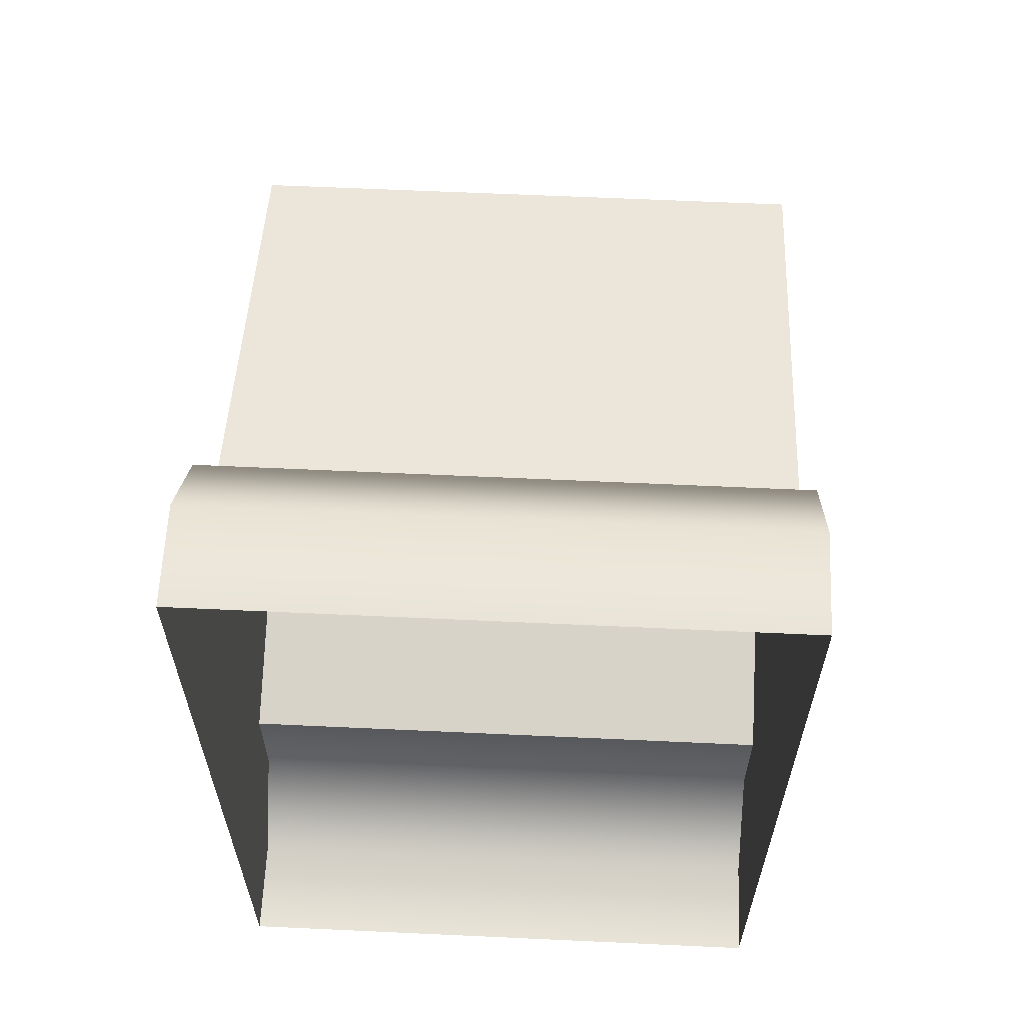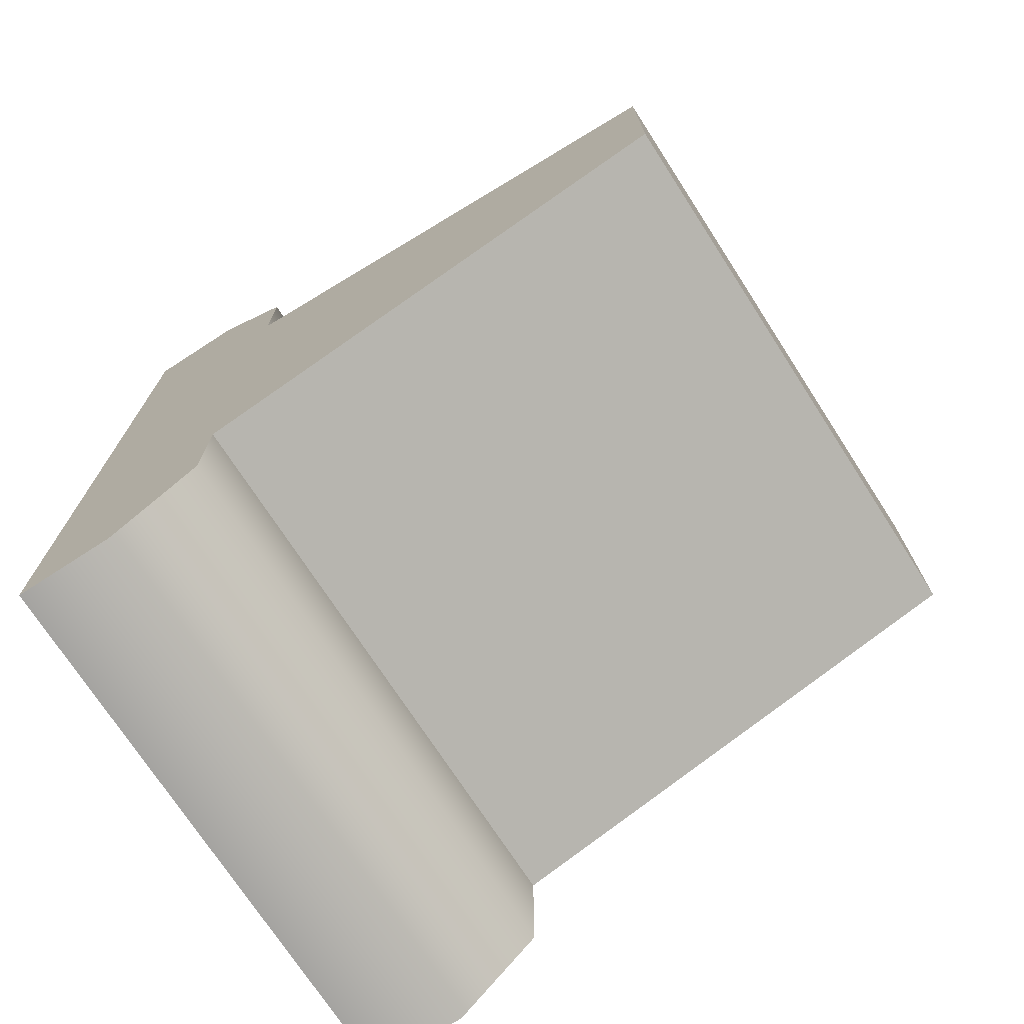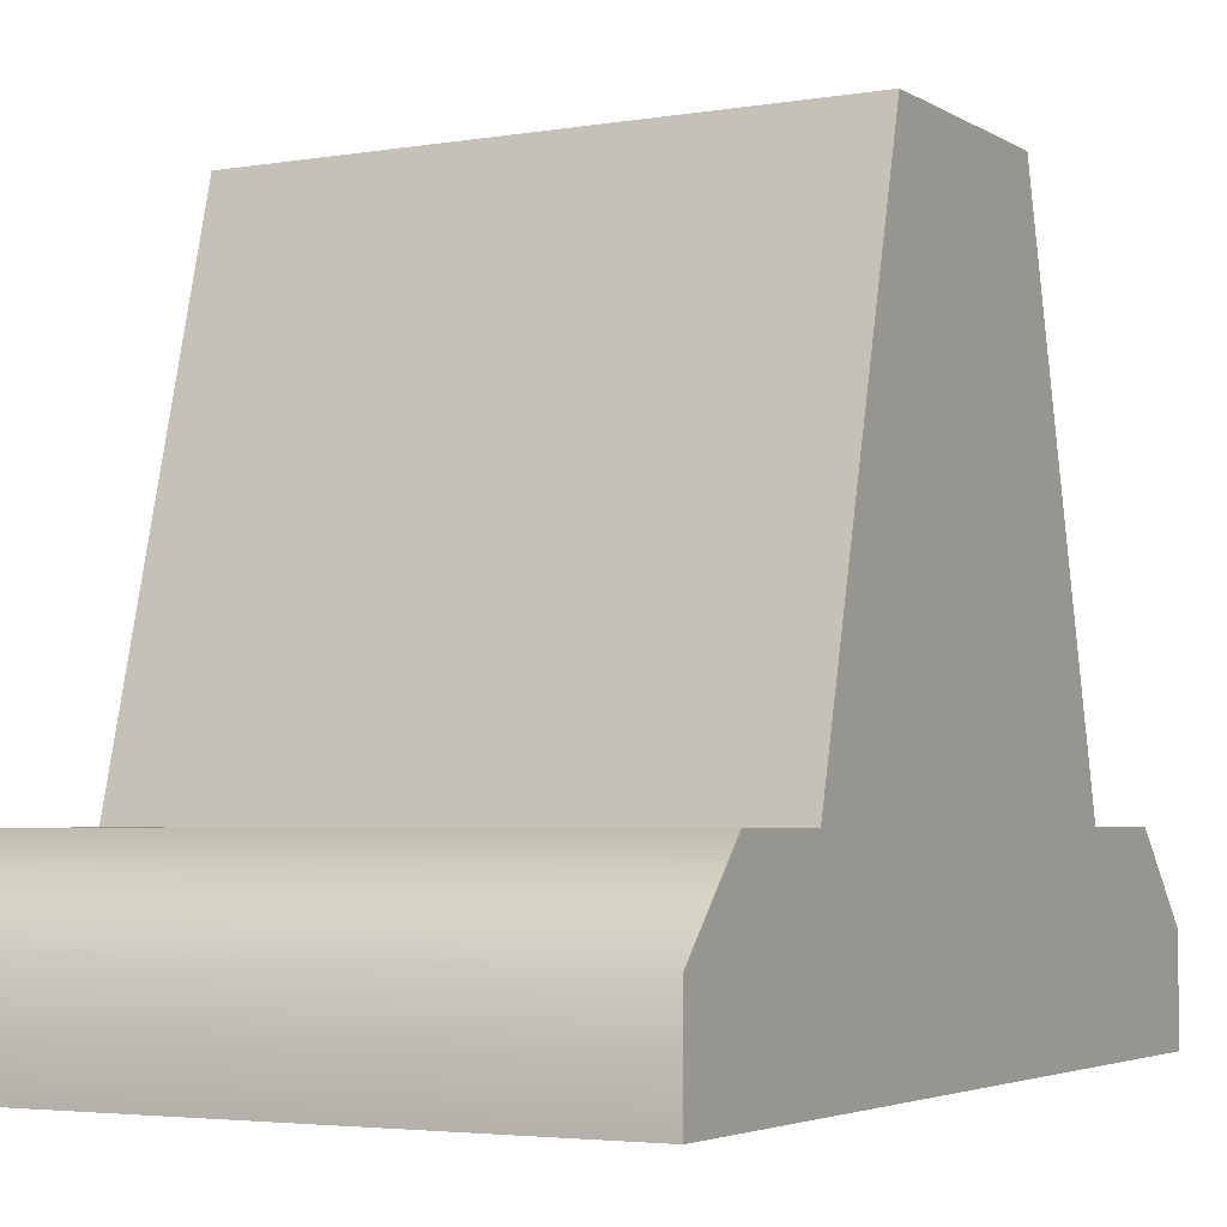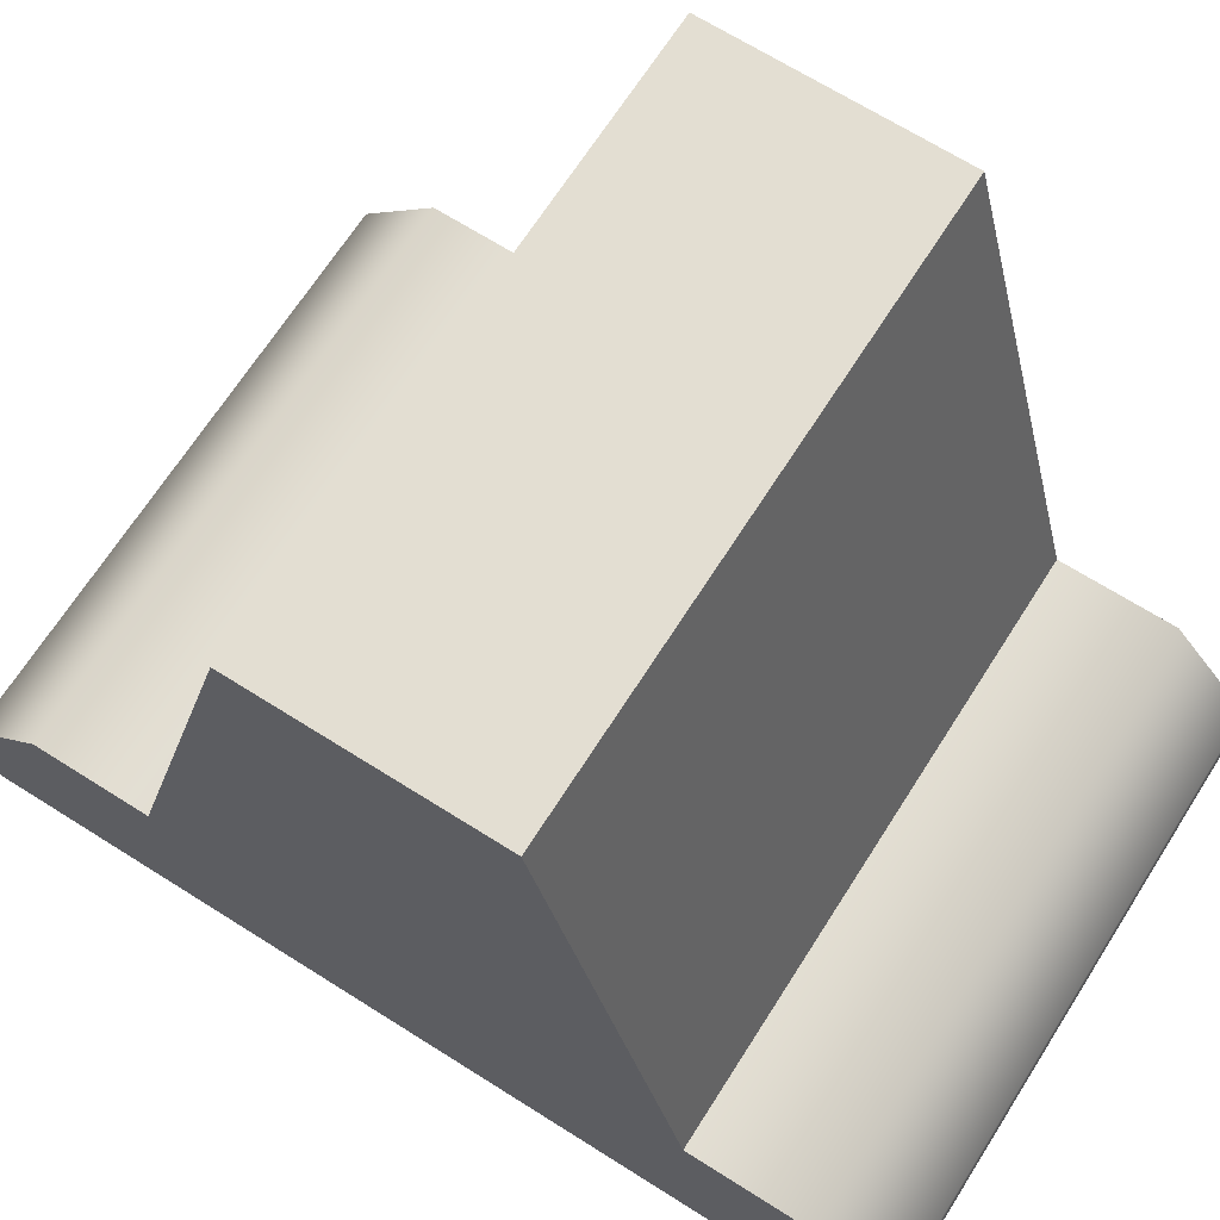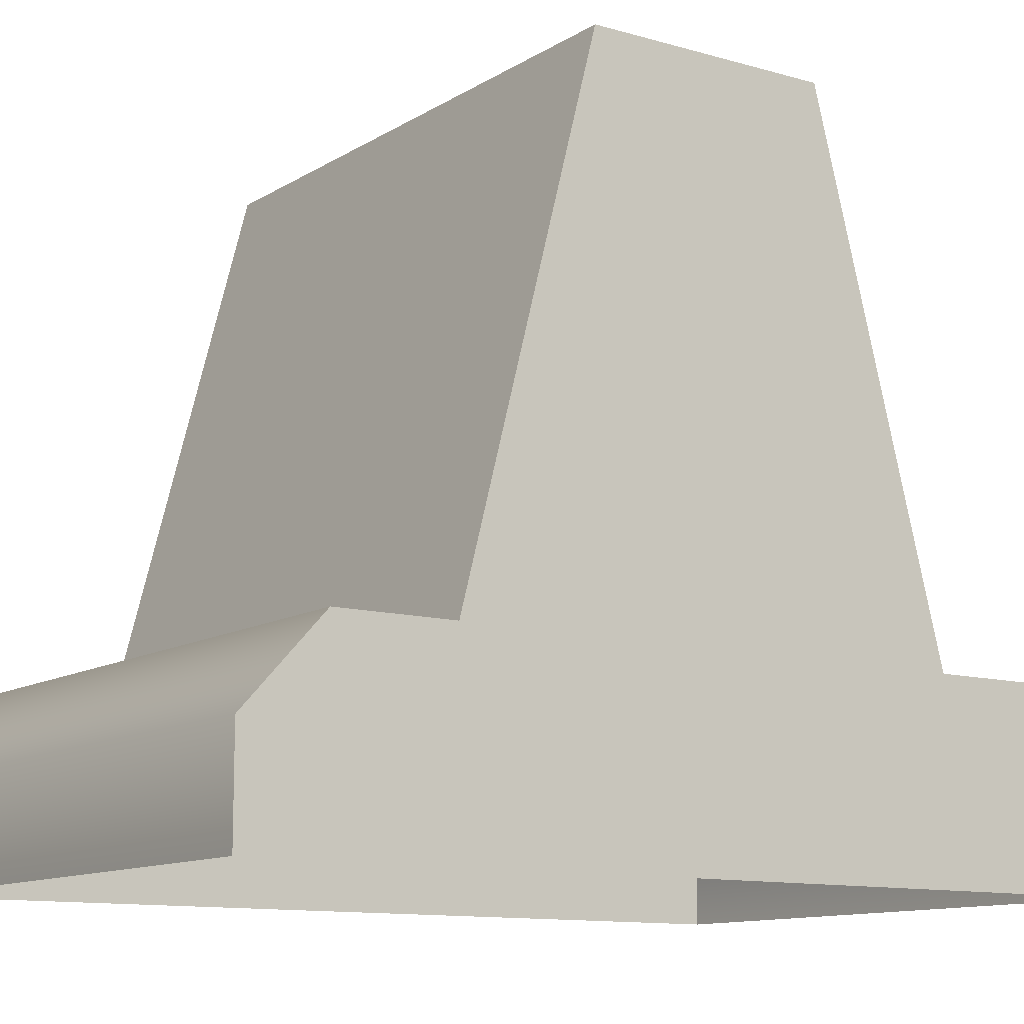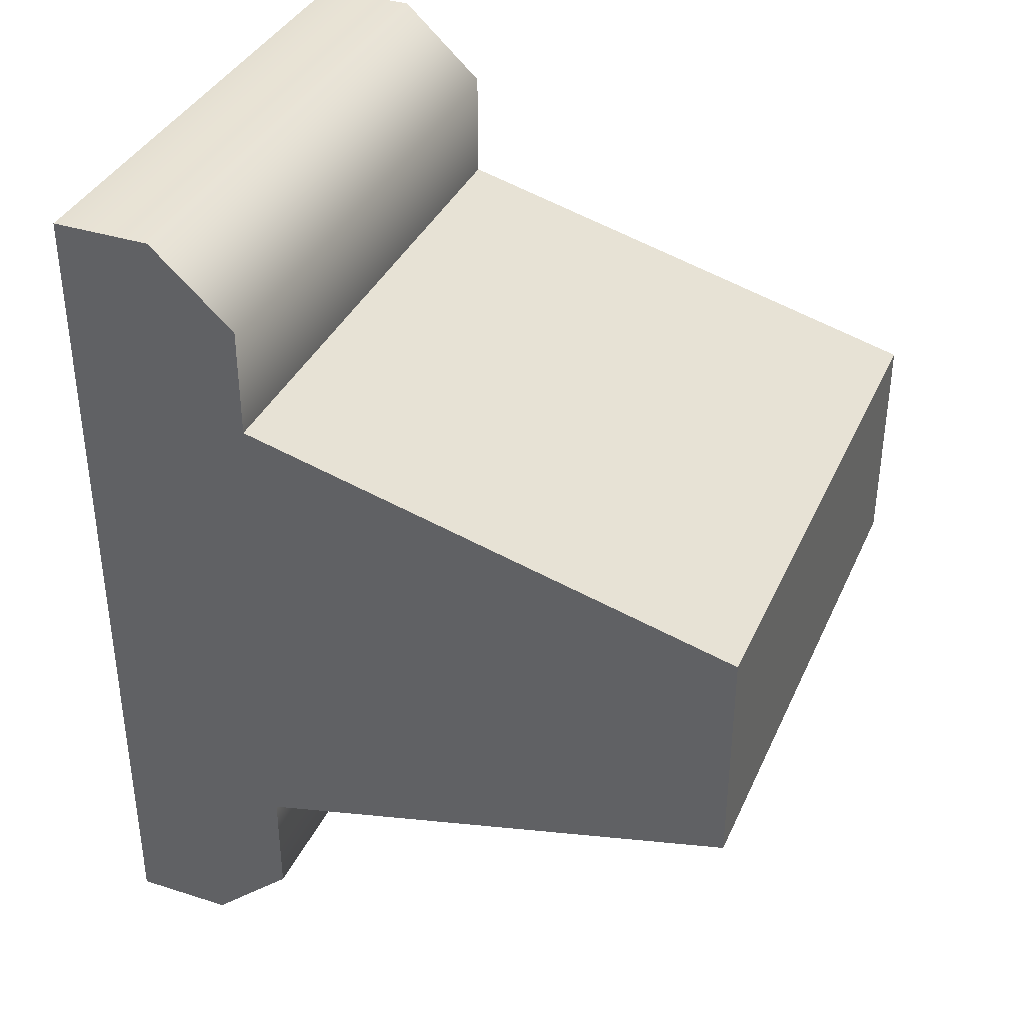
<metadata>
{"format":"obj","ext":"obj","renderer":"f3d","projection":"perspective","resolution":1024,"background":"white","views":[{"elev":61.5,"azim":2.7,"up":"+Z"},{"elev":-73.0,"azim":122.9,"up":"+Z"},{"elev":-3.7,"azim":-151.1,"up":"+Y"},{"elev":67.7,"azim":-57.6,"up":"+Y"},{"elev":-11.5,"azim":-124.8,"up":"+Y"},{"elev":36.8,"azim":112.3,"up":"+Z"}]}
</metadata>
<code>
v  2.17 -1.206 1.871
v  2.17 -1.839 3.298
v  2.17 -1.839 -3.298
v  2.17 -1.206 -1.871
v  2.17 -2.59 3.298
v  2.17 -2.59 -3.298
v  2.17 -1.206 -2.721
v  2.17 2.59 0.8862
v  2.17 2.59 -0.8863
v  2.17 -1.206 2.721
v  -2.17 -1.206 -2.721
v  -2.17 -1.206 -1.871
v  -2.17 2.59 -0.8863
v  -2.17 -2.59 3.298
v  -2.17 -1.839 3.298
v  -2.17 -1.206 1.871
v  -2.17 -1.839 -3.298
v  -2.17 -2.59 -3.298
v  -2.17 2.59 0.8862
v  -2.17 -1.206 2.721
g SM_Distribution_Box_Switch
f 1 2 3
f 3 4 1
f 5 6 3
f 3 2 5
f 3 7 4
f 8 1 4
f 4 9 8
f 1 10 2
f 4 7 11
f 11 12 4
f 13 9 4
f 4 12 13
f 14 5 2
f 2 15 14
f 16 12 17
f 17 15 16
f 7 3 17
f 17 11 7
f 14 15 17
f 17 18 14
f 17 12 11
f 1 8 19
f 19 16 1
f 3 6 18
f 18 17 3
f 10 20 15
f 15 2 10
f 16 20 10
f 10 1 16
f 13 19 8
f 8 9 13
f 19 13 12
f 12 16 19
f 16 15 20

</code>
